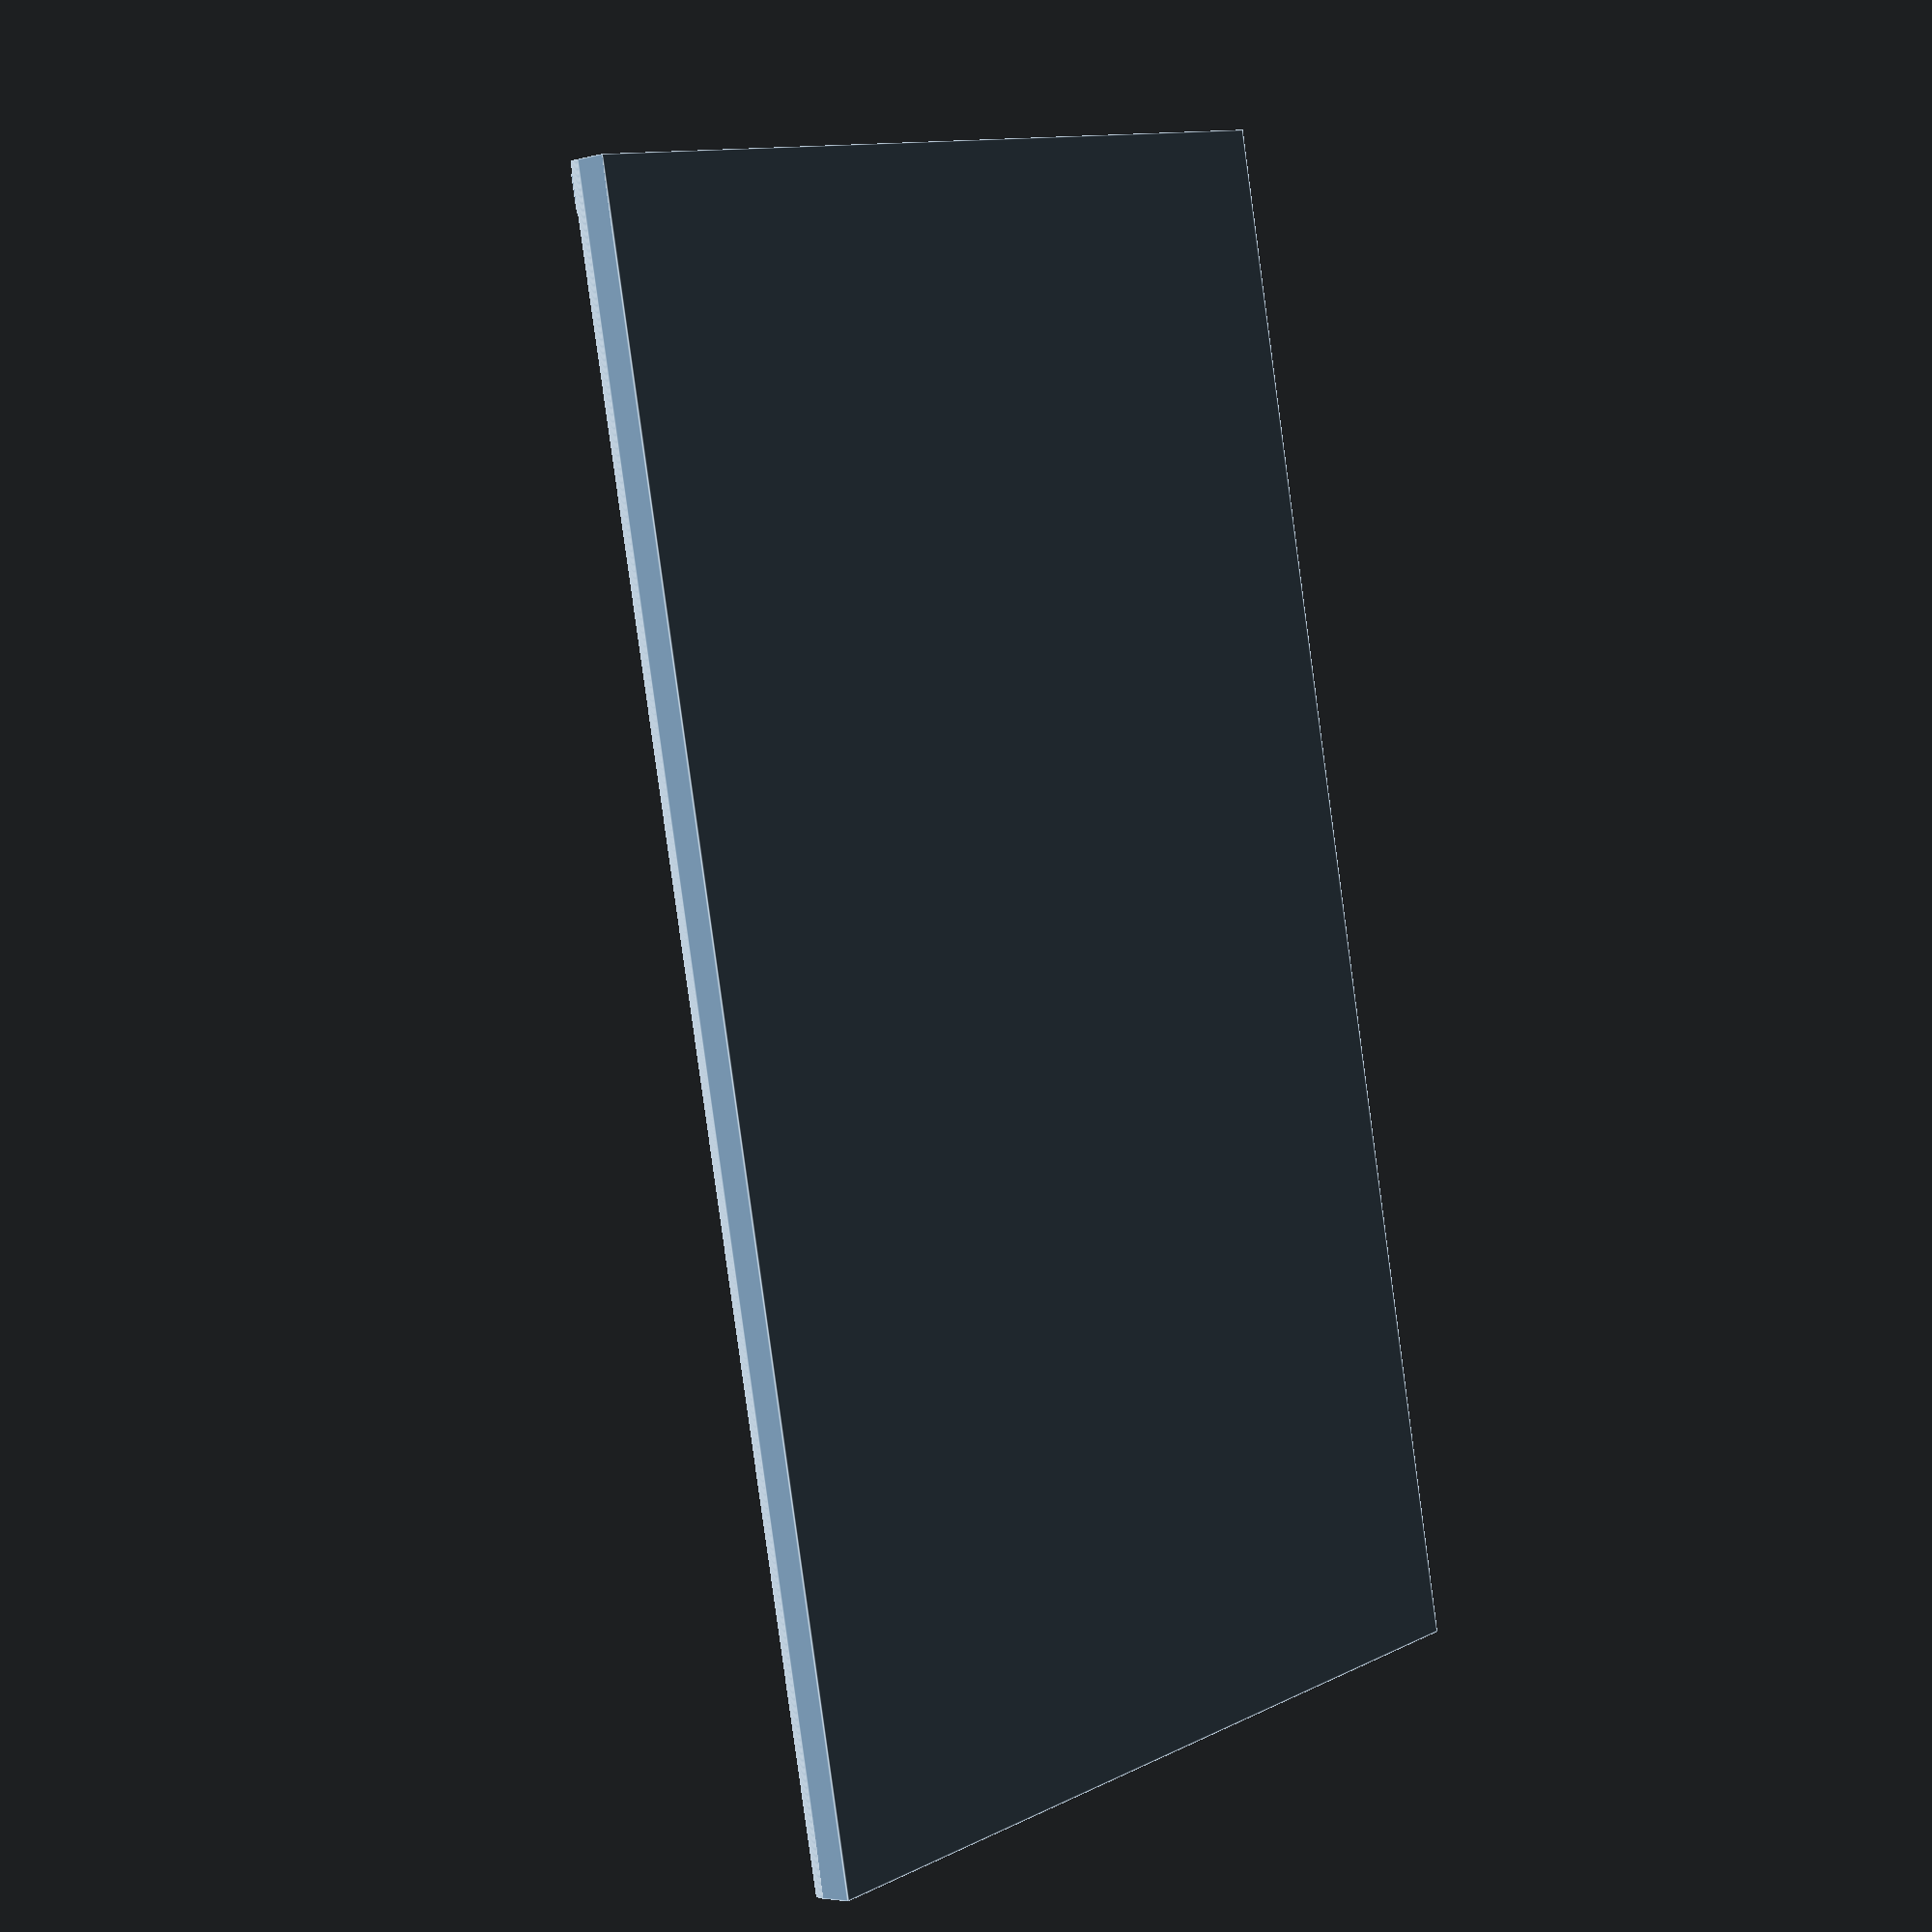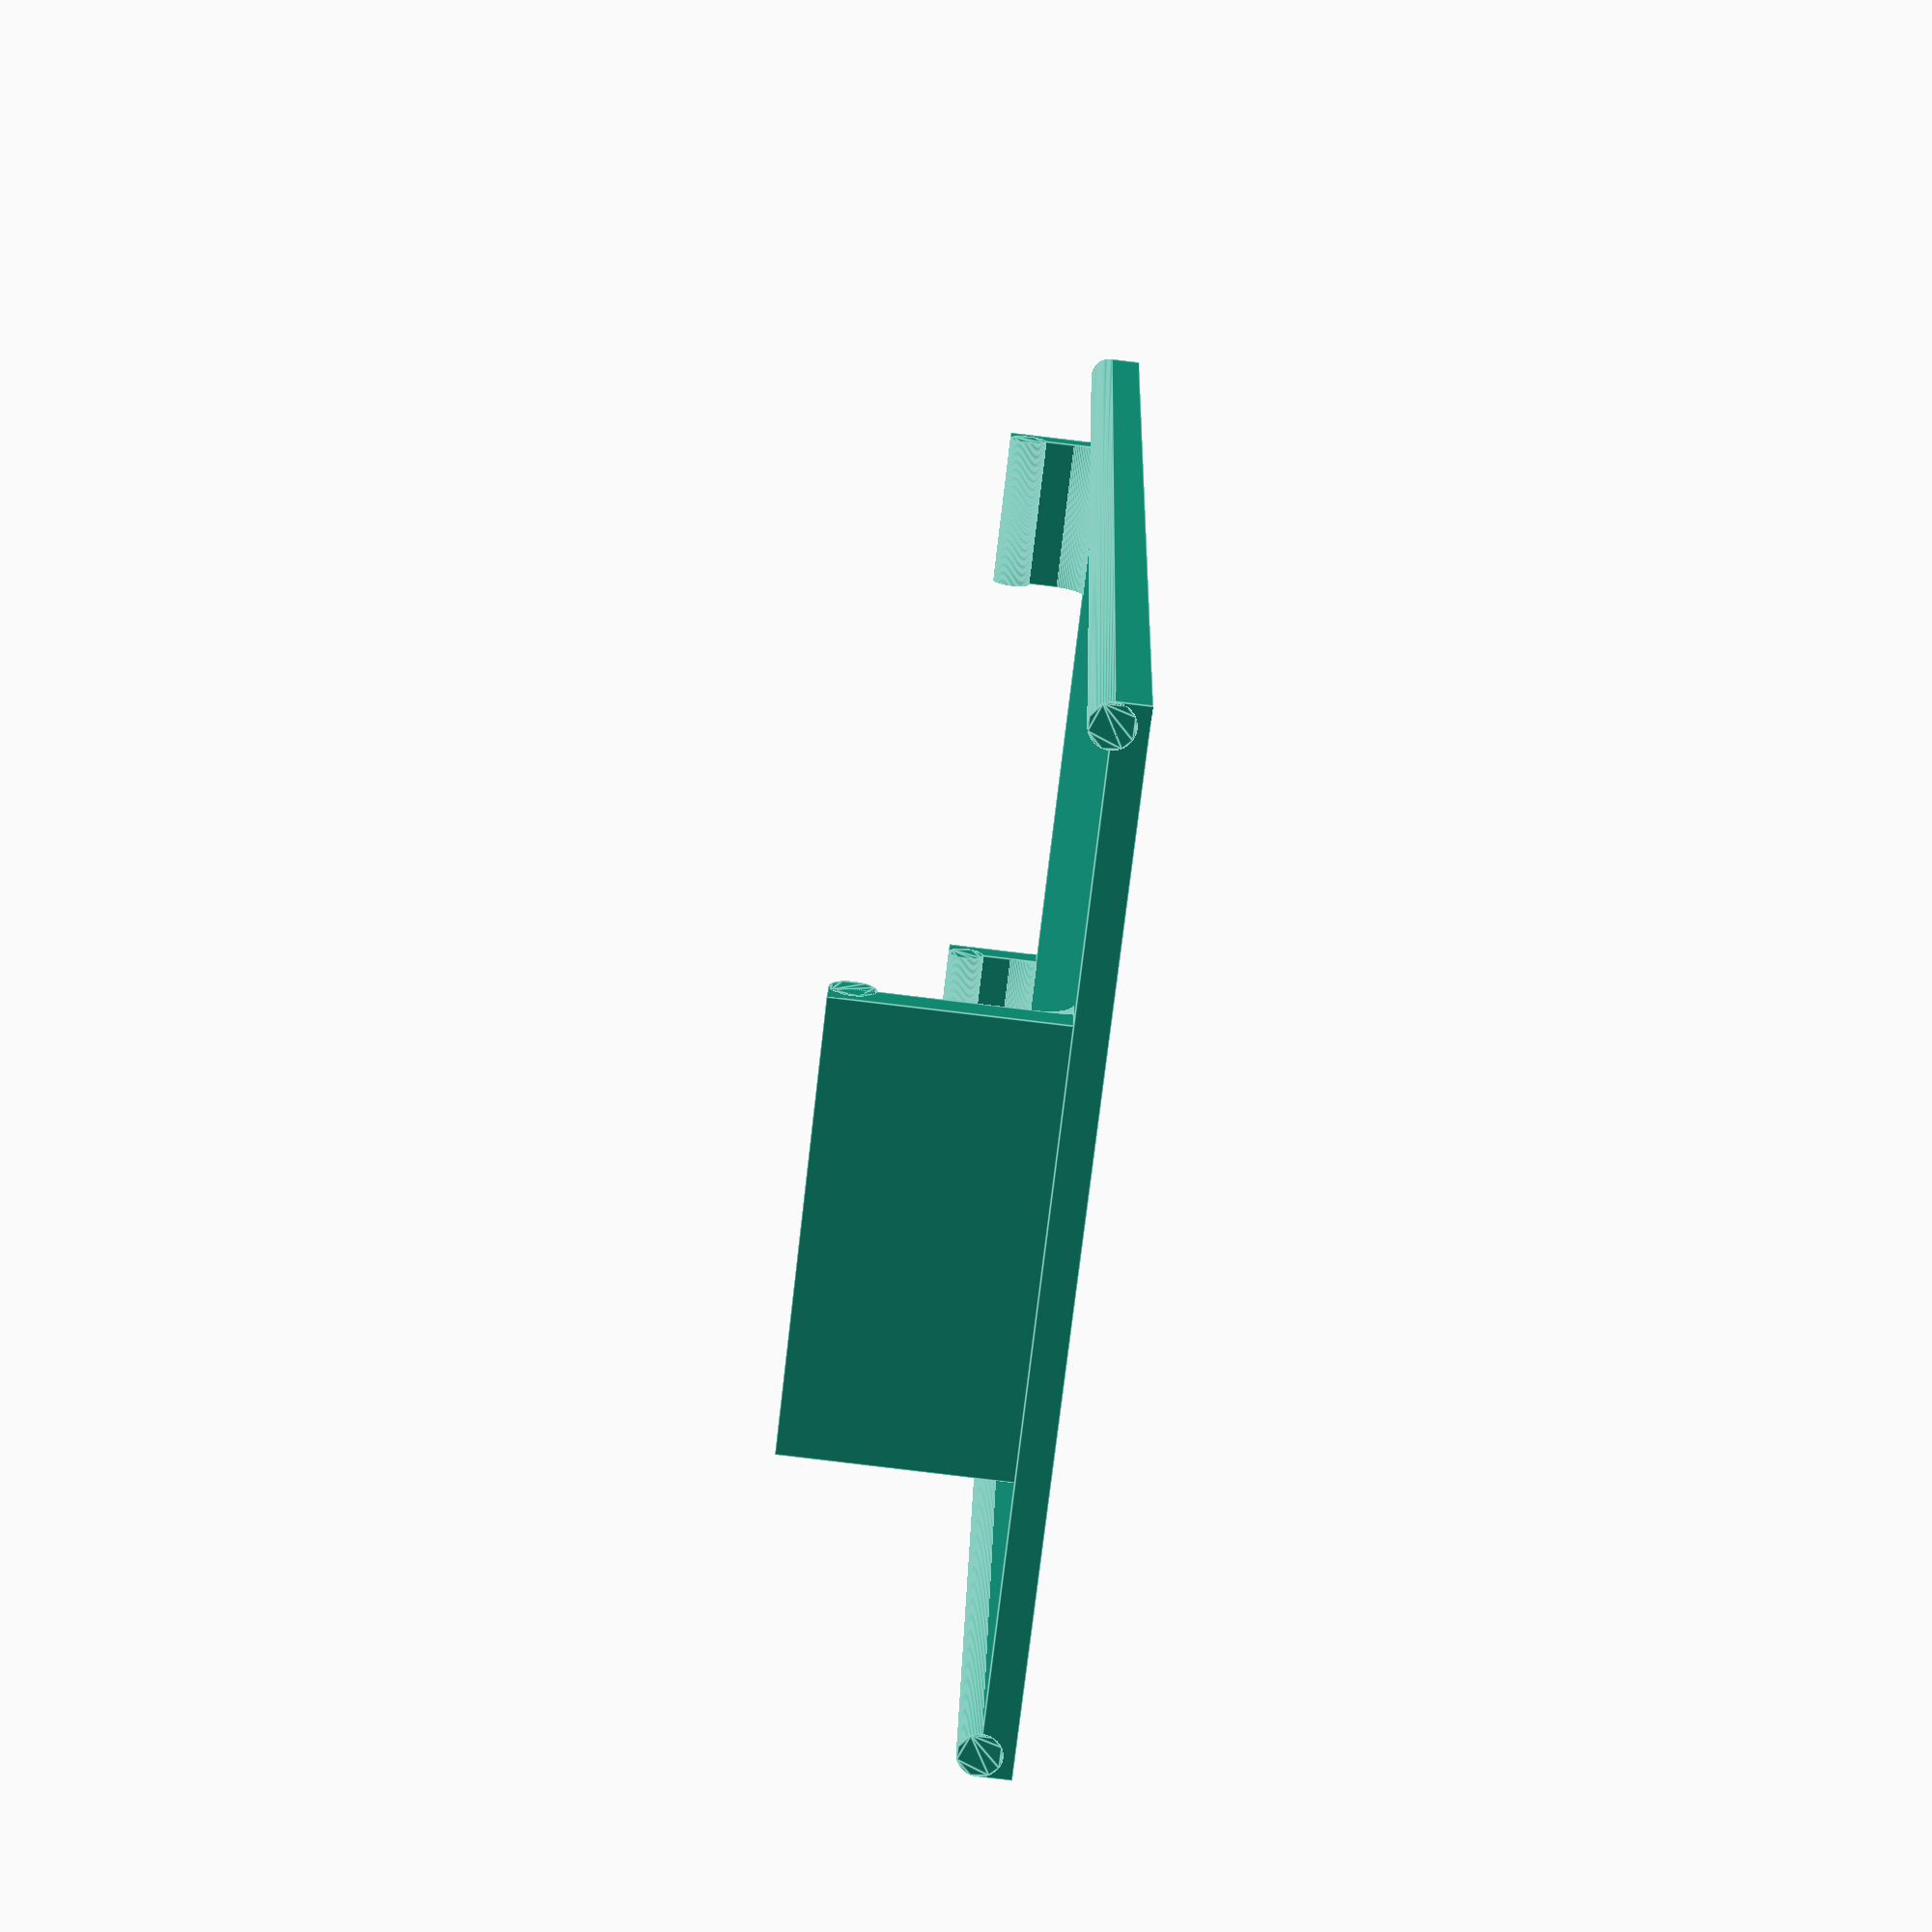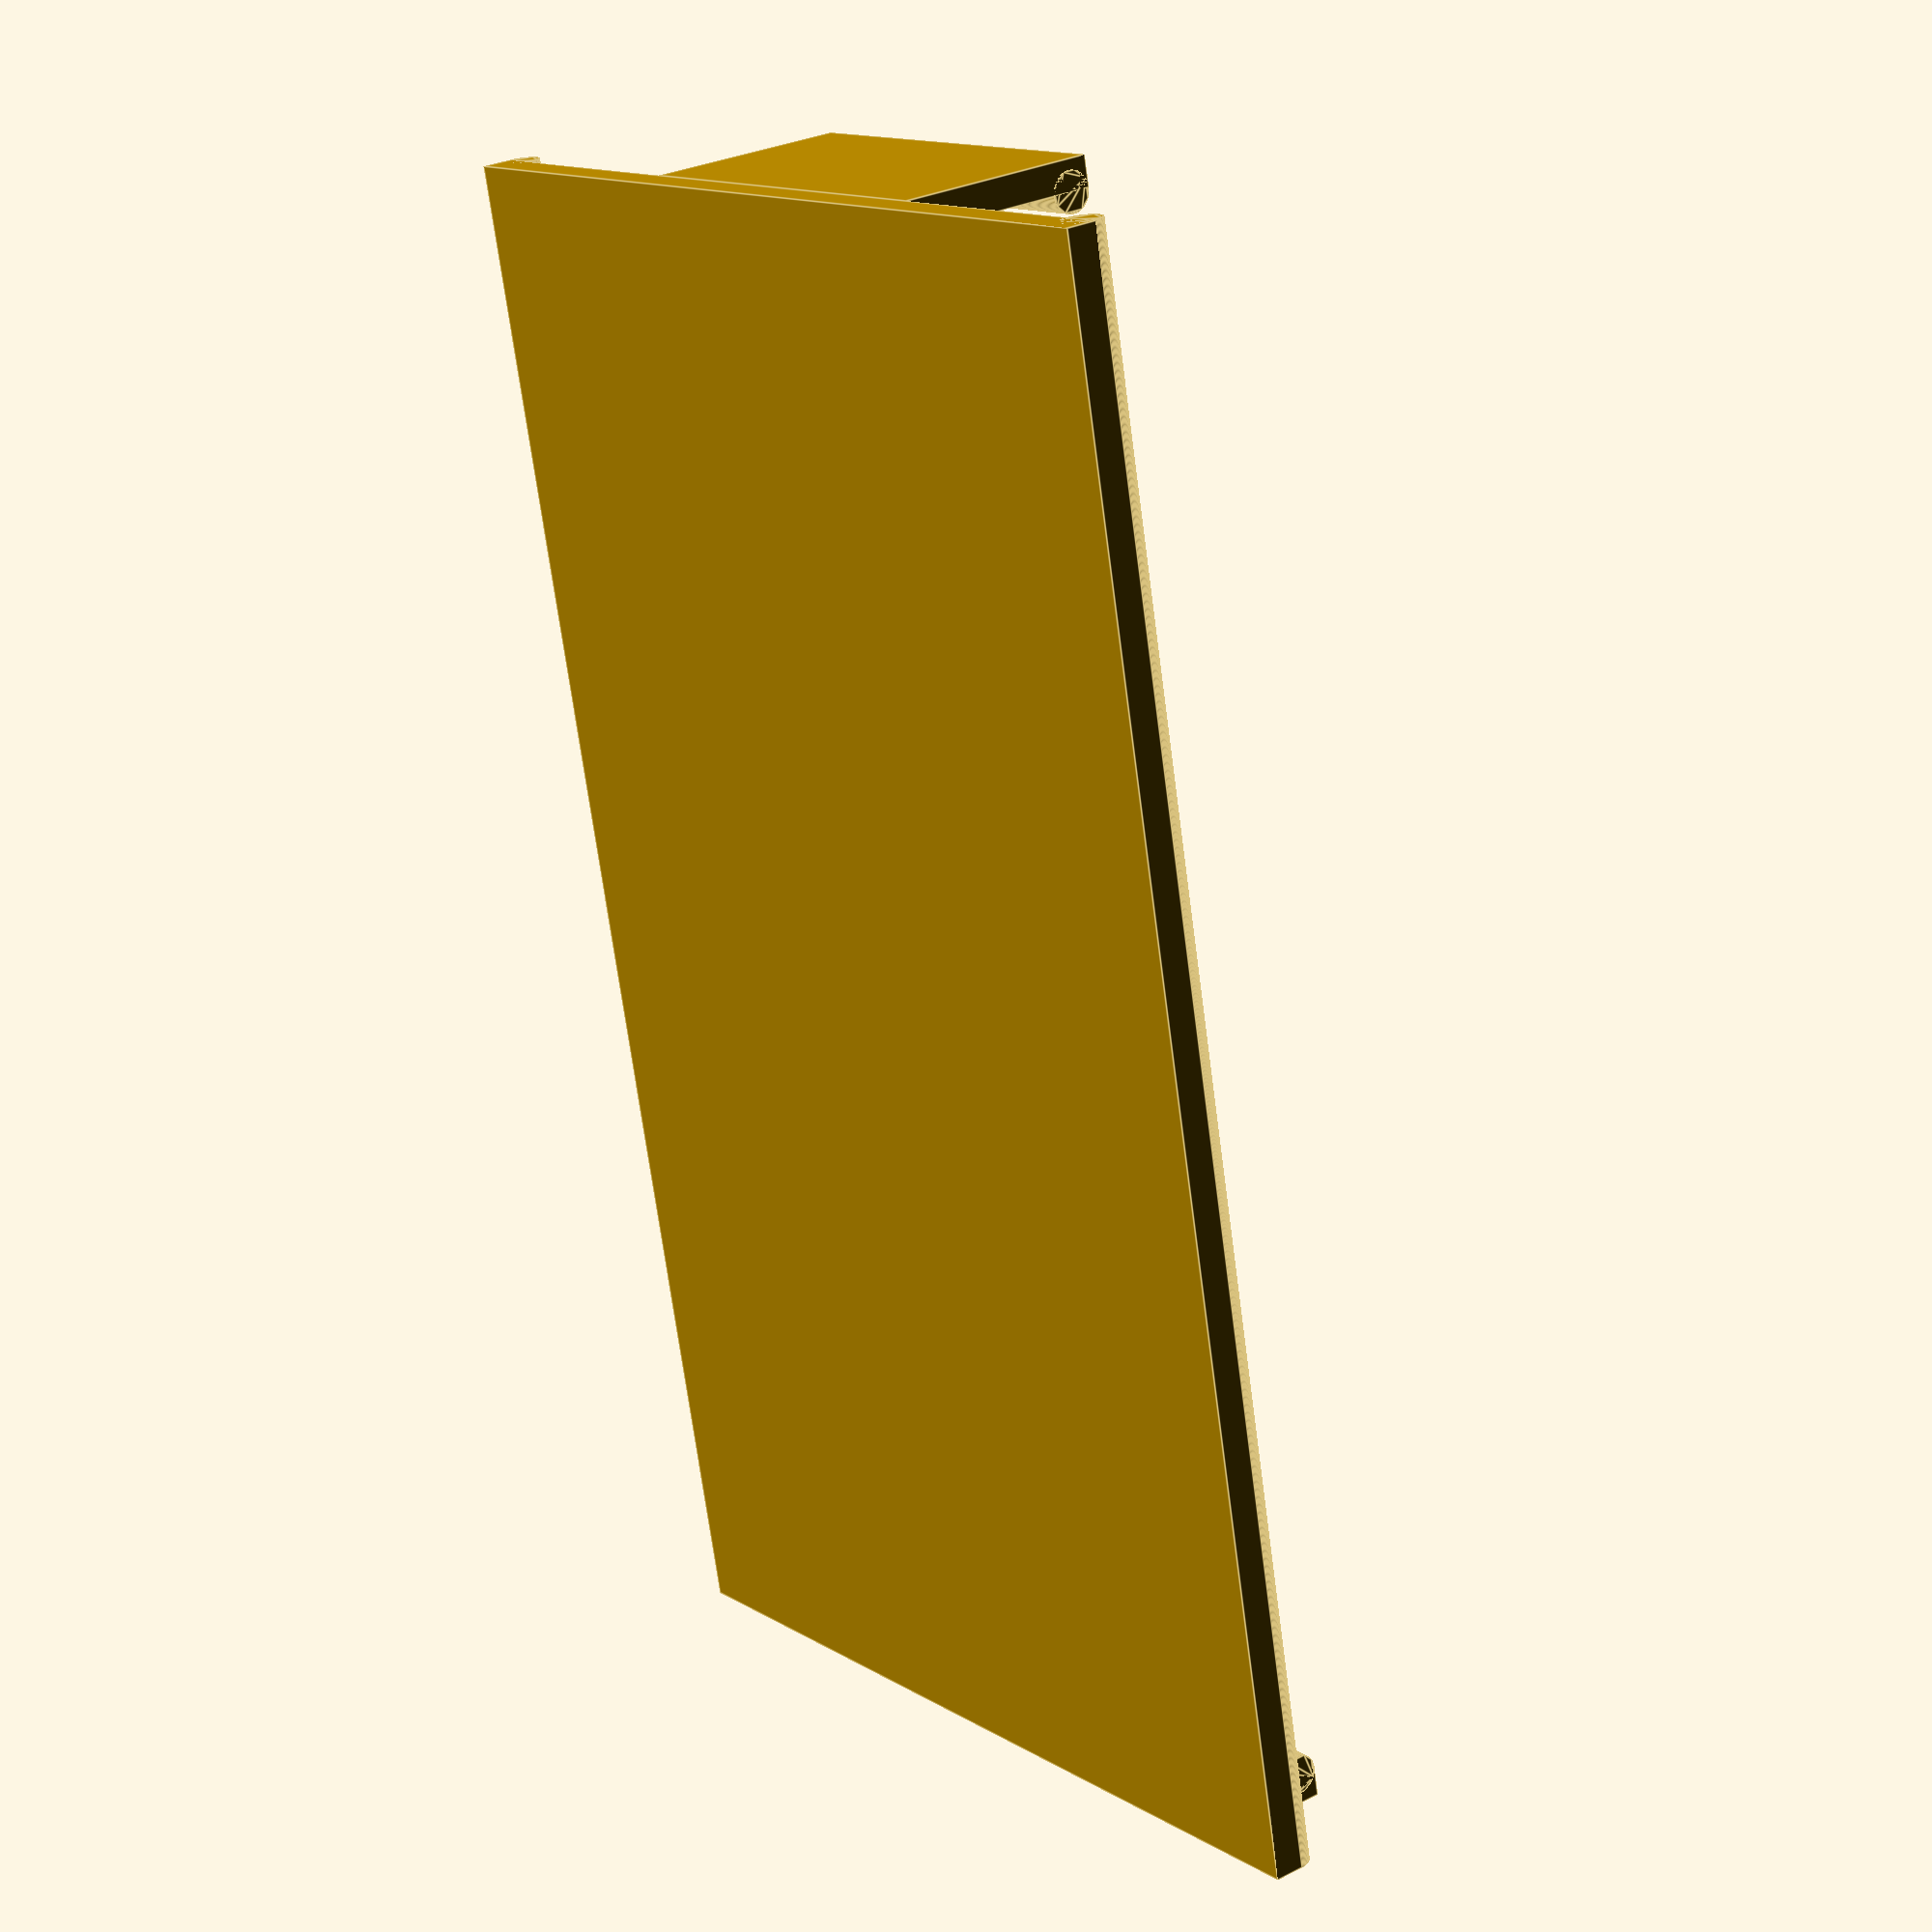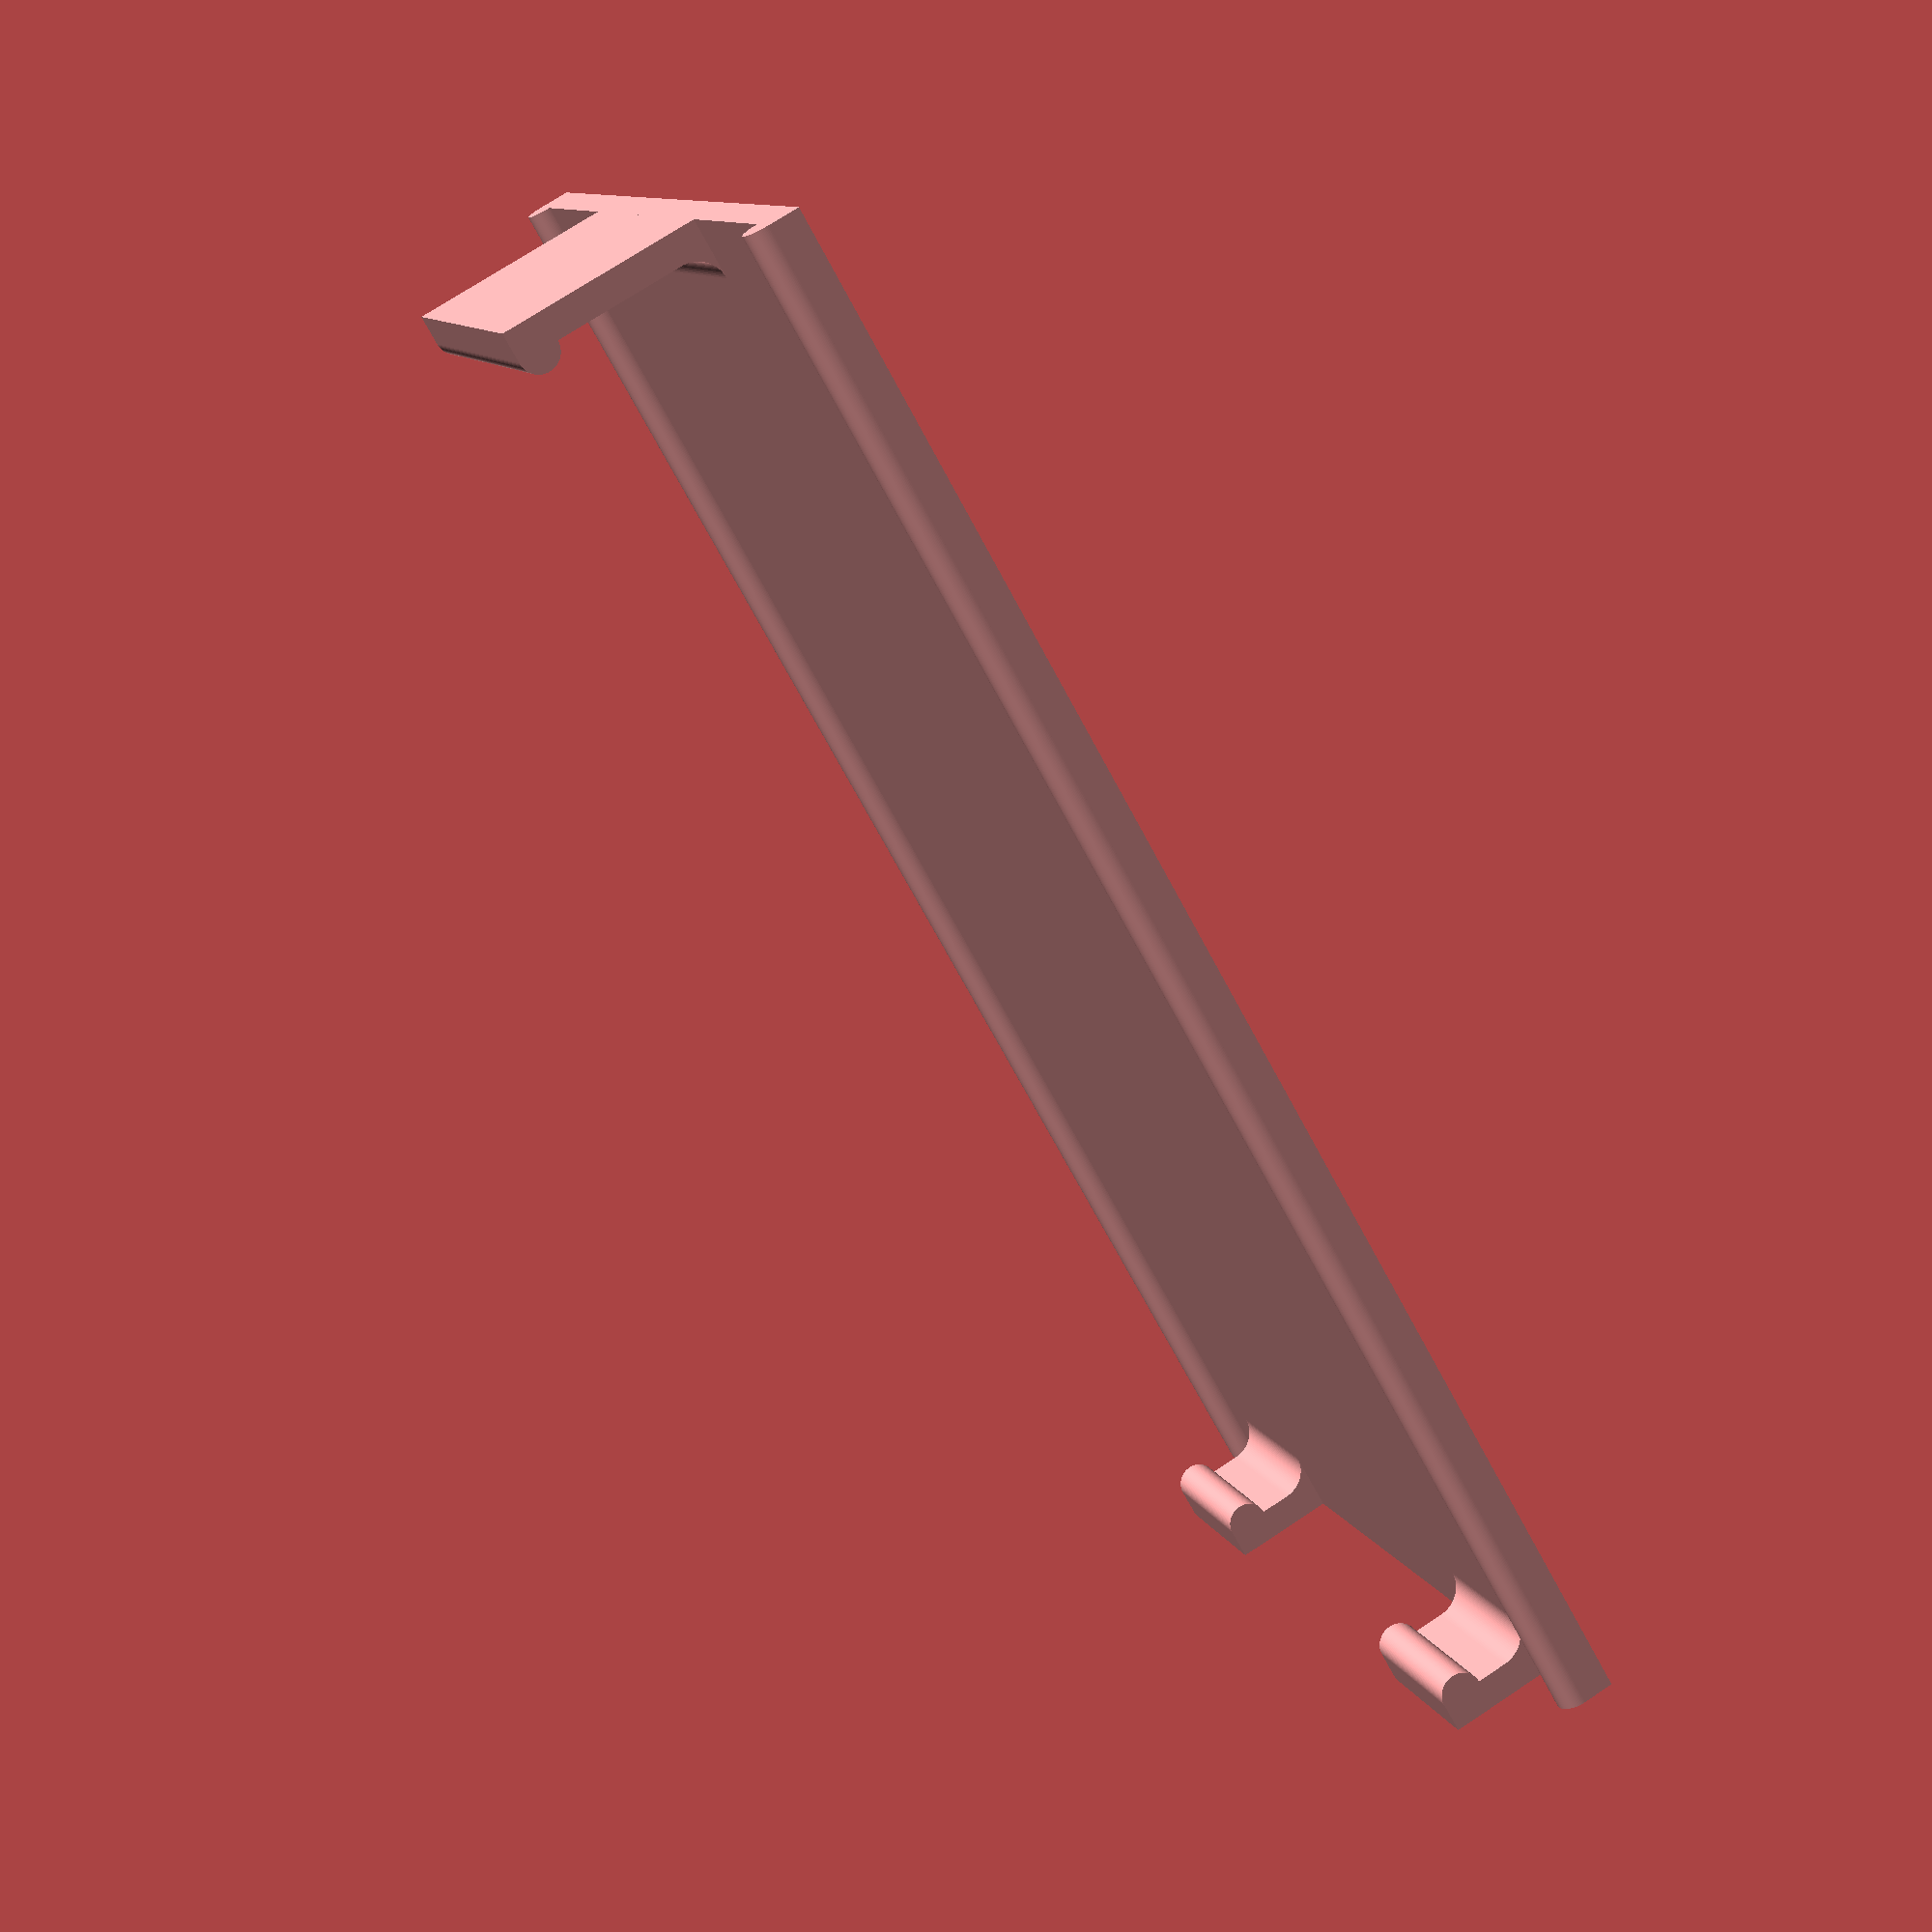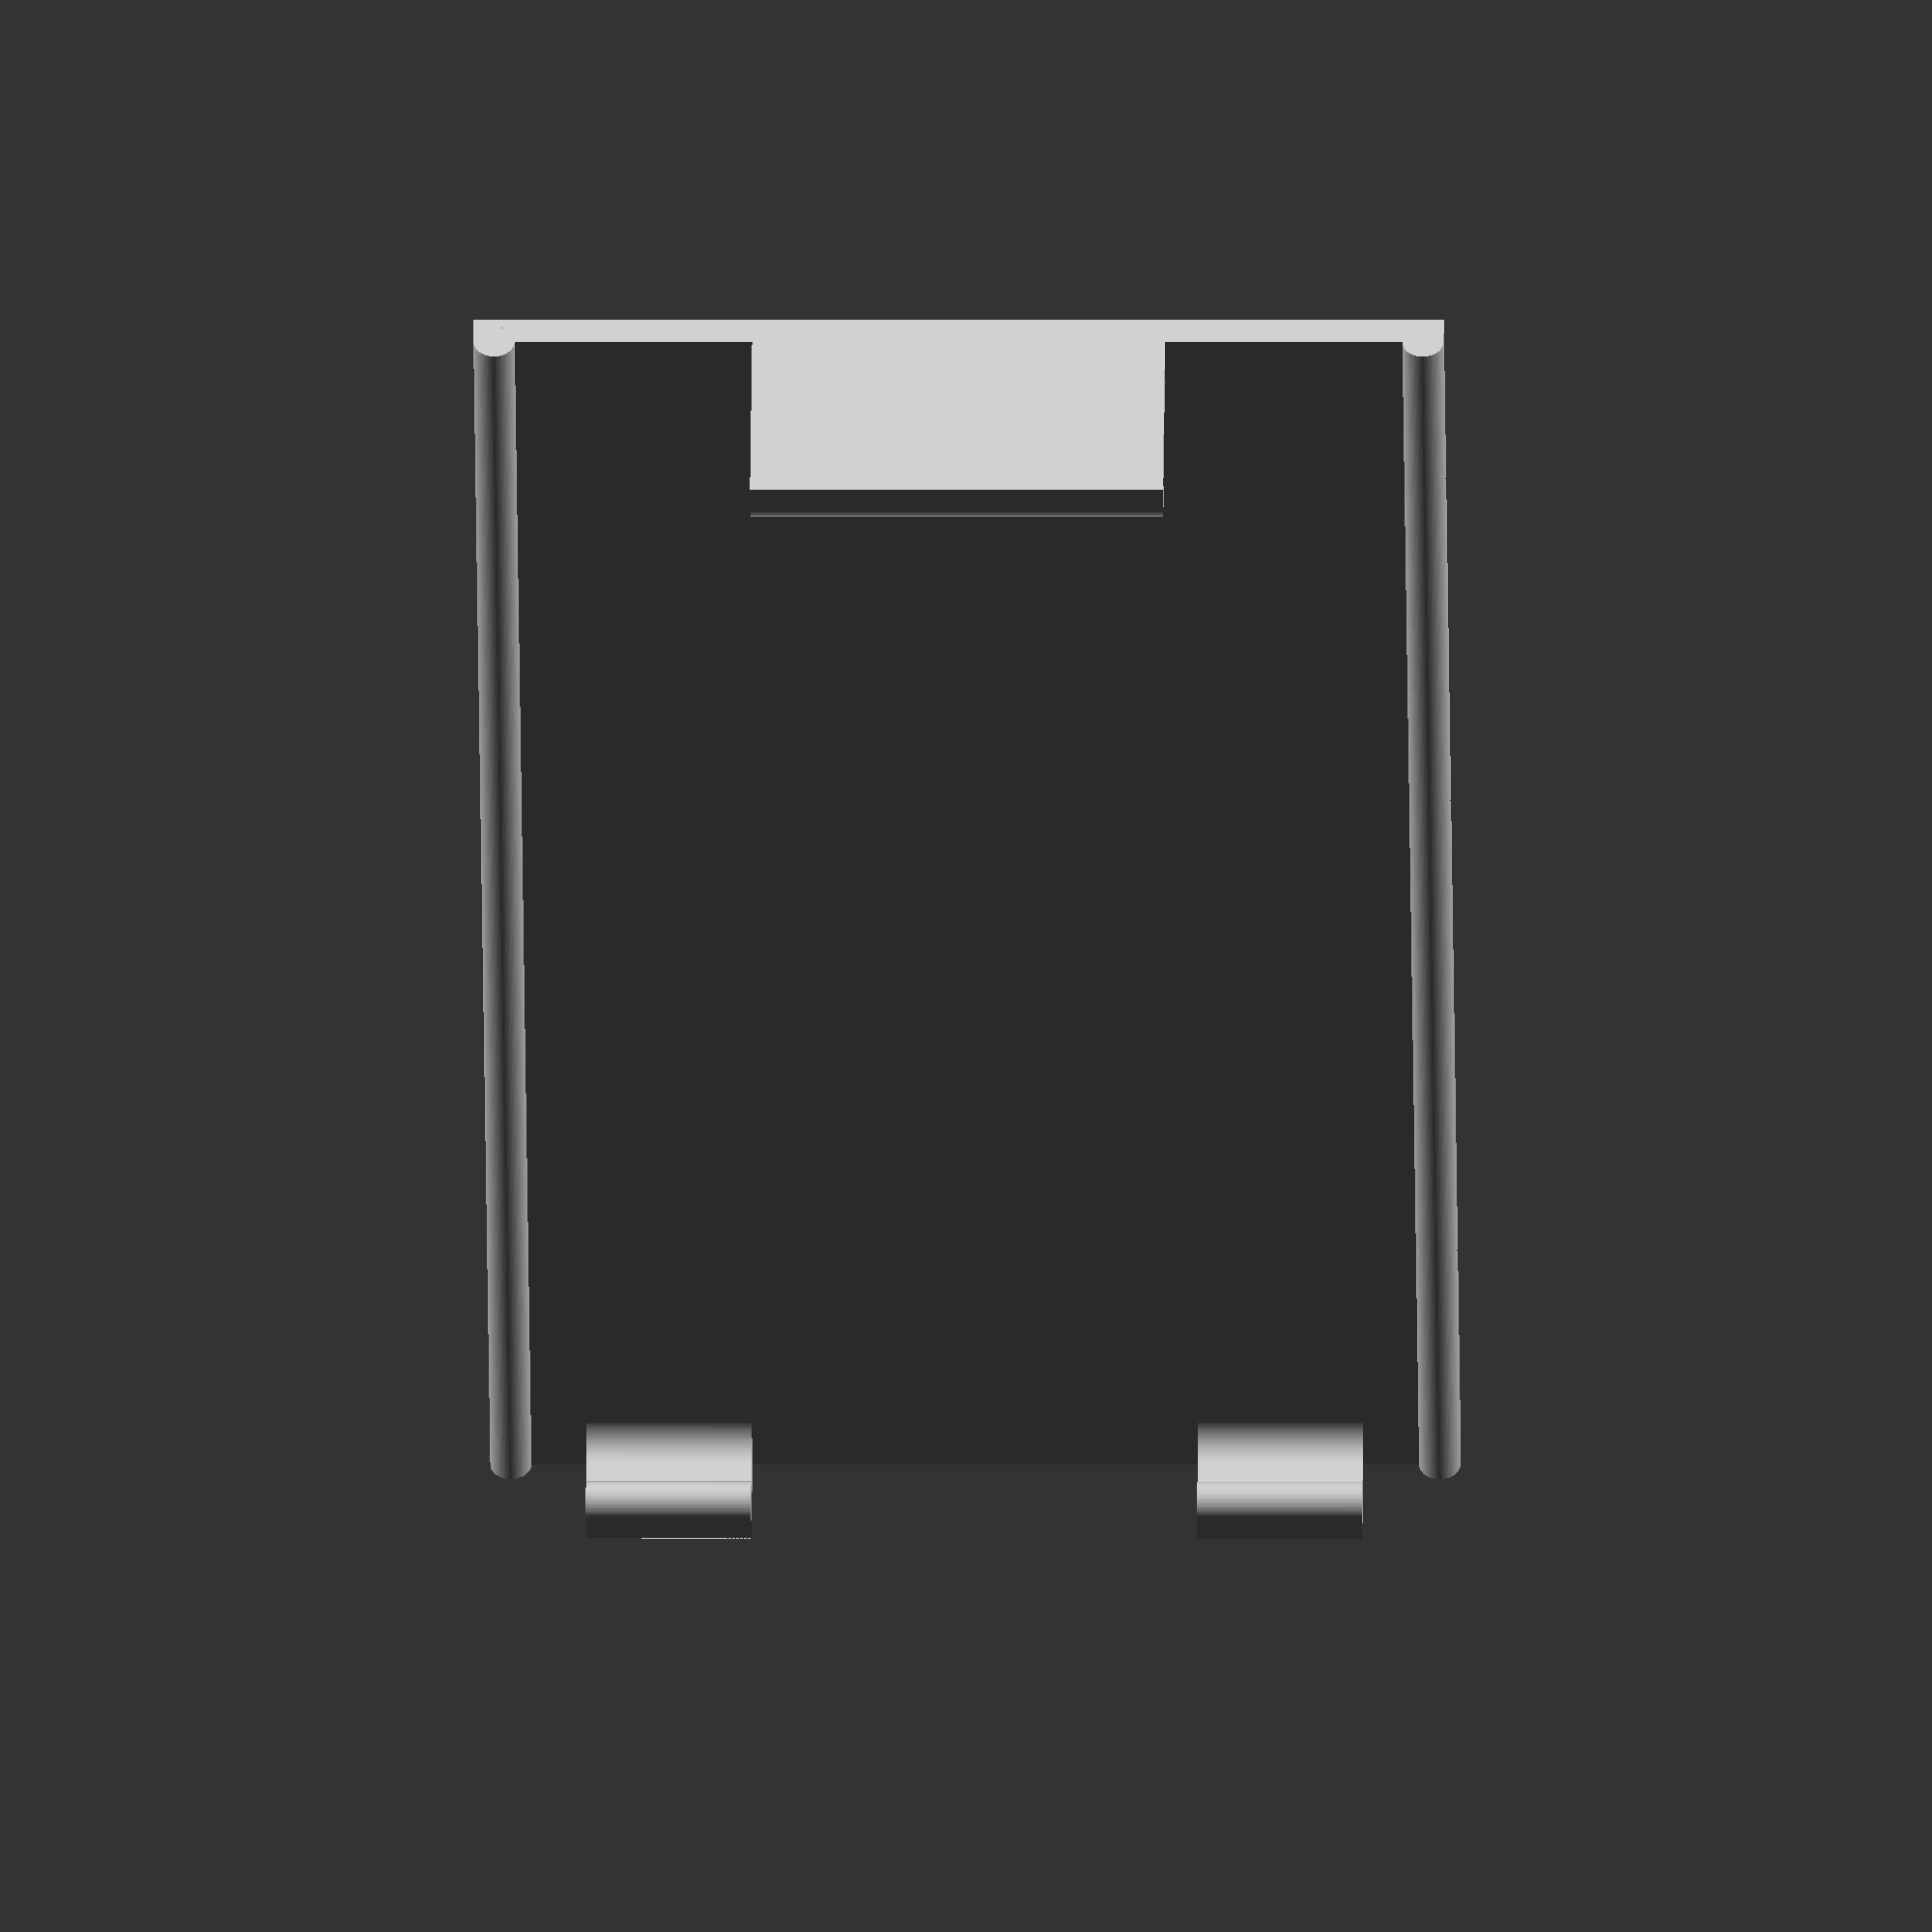
<openscad>

baseplate_length=78;
baseplate_width=47;
baseplate_height=1.5;

module create_base_plate(){   
    cube([baseplate_width,baseplate_length,baseplate_height], true);
}

module create_side_boarder(){
    boarder_radius=1;
    x_offset=baseplate_width/2-boarder_radius;
    z_offset=baseplate_height/2;
    
    translate([x_offset,0,z_offset])
    rotate([90,0,0])
    linear_extrude(baseplate_length,center=true,convexity = 10)
    circle(r = boarder_radius, $fn = 100); 
    
    translate([-x_offset,0,z_offset])
    rotate([90,0,0])
    linear_extrude(baseplate_length,center=true,convexity = 10)
    circle(r = boarder_radius, $fn = 100); 
}

module create_arm(arm_height, arm_width, arm_thinkness, finger_radius){

    // create arm 
    cube([arm_width,arm_thinkness,arm_height]);
    
    // add fingers to top of arm 
    translate([0,0,arm_height-finger_radius])
    rotate([0,90,0])
    linear_extrude(arm_width,center=false,convexity = 10)
    circle(r = finger_radius, $fn = 100); 
    
    // add rounding to arm bottom for more stability
    rounding_radius=arm_thinkness;
    translate([0, -arm_thinkness, rounding_radius])
    rotate([0,90,0])
    linear_extrude(arm_width,center=false,convexity = 10)
    difference()
    {
        square(rounding_radius);
        circle(r = rounding_radius, $fn = 100); 
    }
}

module create_front_arm(){
    arm_thinkness=1.5;
    arm_height=10;
    arm_width=20;
    finger_radius=1;
    
    x_offset=-arm_width/2;
    y_offset=baseplate_length/2-arm_thinkness;
    z_offset=baseplate_height/2;
    
    translate([x_offset, y_offset, z_offset])
    create_arm(arm_height, arm_width, arm_thinkness, finger_radius);
}

module create_back_arm(){
    arm_thinkness=1.5;
    arm_height=5;
    arm_width=8;
    finger_radius=1;
    
    y_offset=baseplate_length/2-arm_thinkness;
    x_offset=baseplate_width*0.4;
    z_offset=baseplate_height/2;
    
    rotate([0,0,180])
    translate([x_offset-arm_width, y_offset, z_offset])
    create_arm(arm_height, arm_width, arm_thinkness, finger_radius);
    
    rotate([0,0,180])
    translate([-x_offset, y_offset, z_offset])
    create_arm(arm_height, arm_width, arm_thinkness, finger_radius);
}

module main()
{
    create_base_plate();
    create_side_boarder();
    create_front_arm();
    
    create_back_arm();
}
main();
</openscad>
<views>
elev=184.2 azim=12.0 roll=49.6 proj=p view=edges
elev=266.0 azim=13.1 roll=96.8 proj=p view=edges
elev=151.1 azim=192.6 roll=307.4 proj=p view=edges
elev=106.8 azim=121.0 roll=123.5 proj=p view=wireframe
elev=134.2 azim=179.4 roll=179.4 proj=o view=solid
</views>
